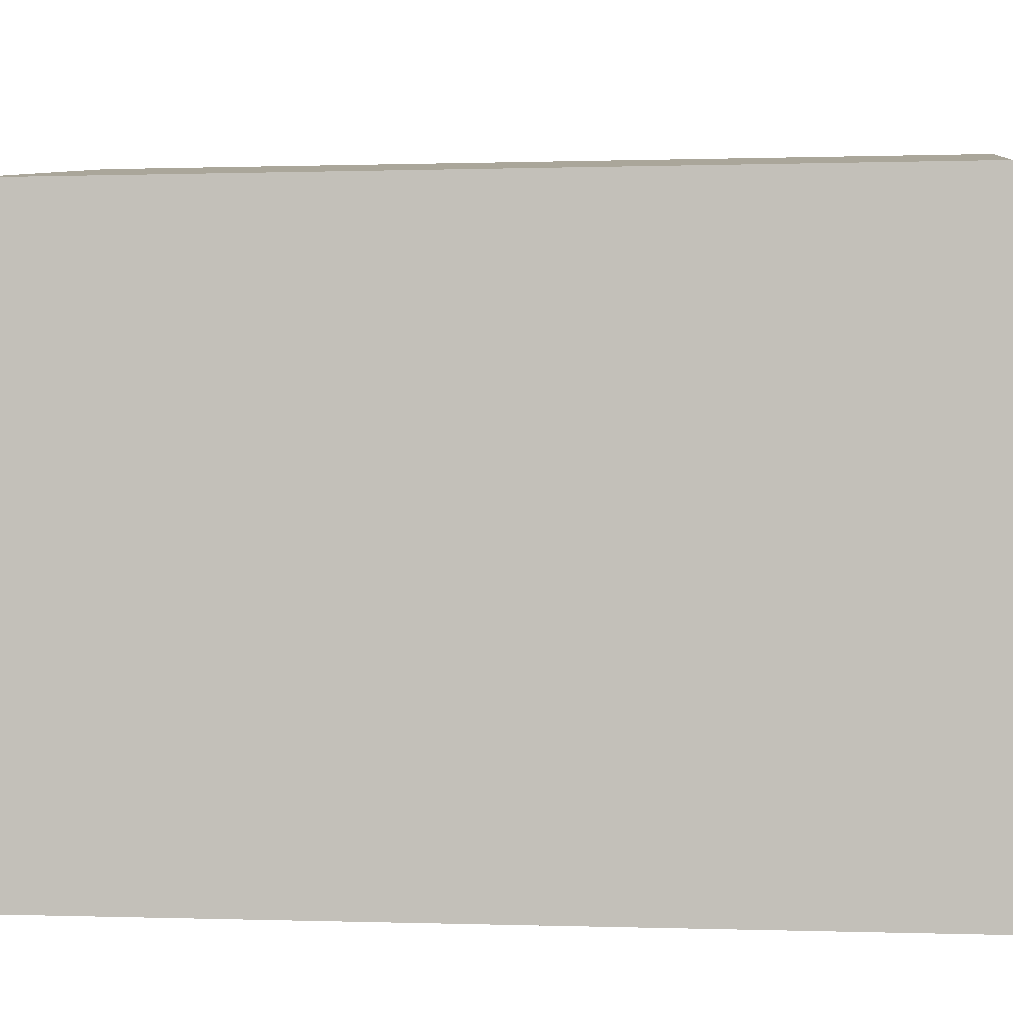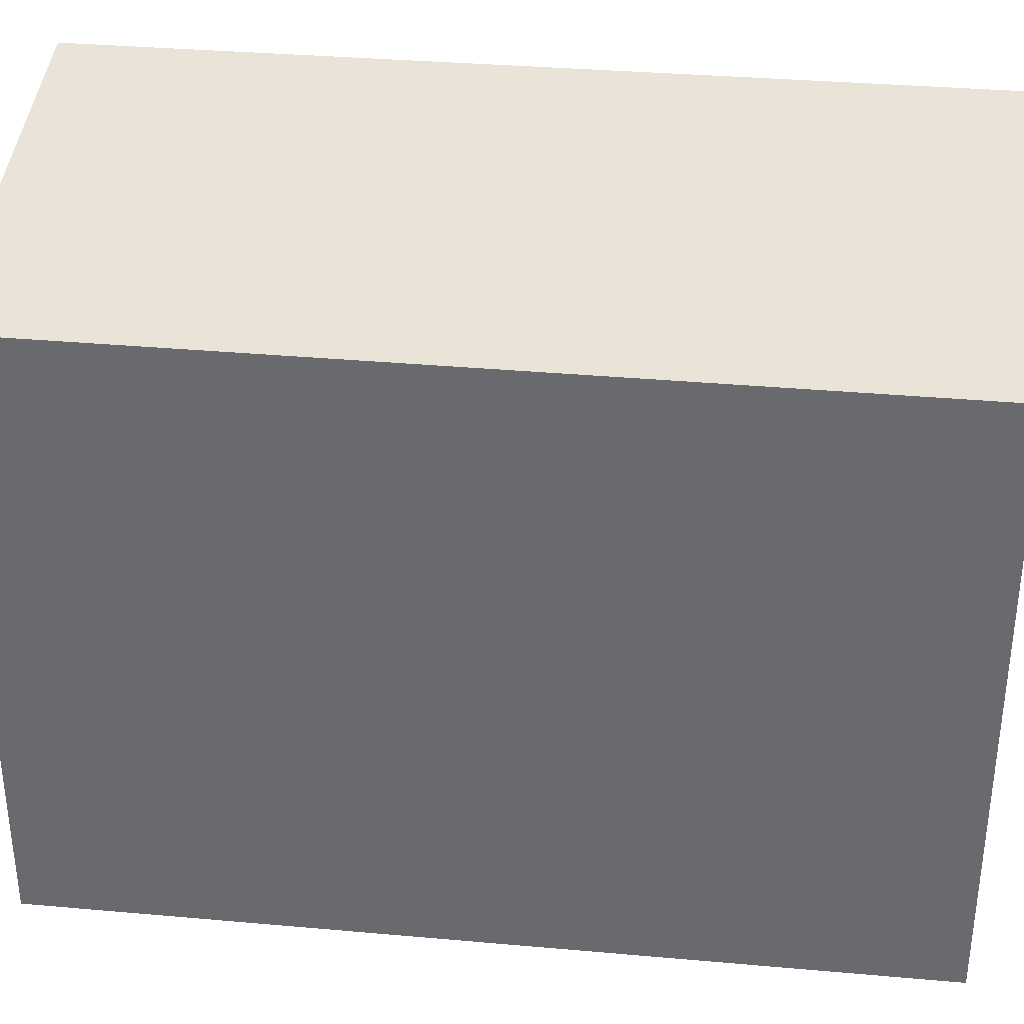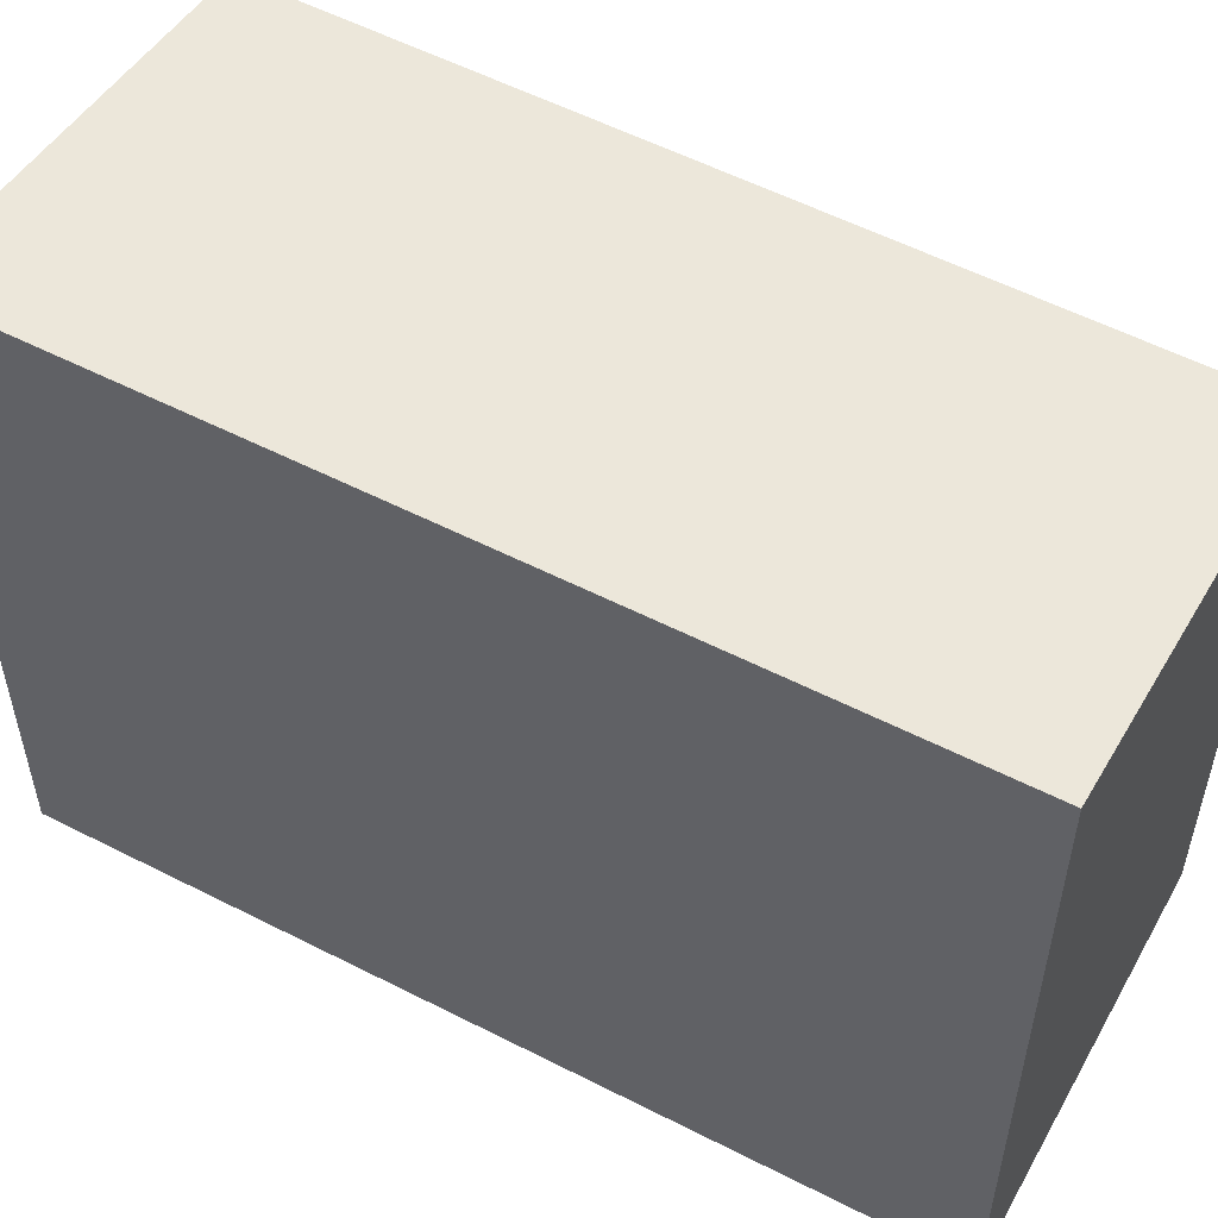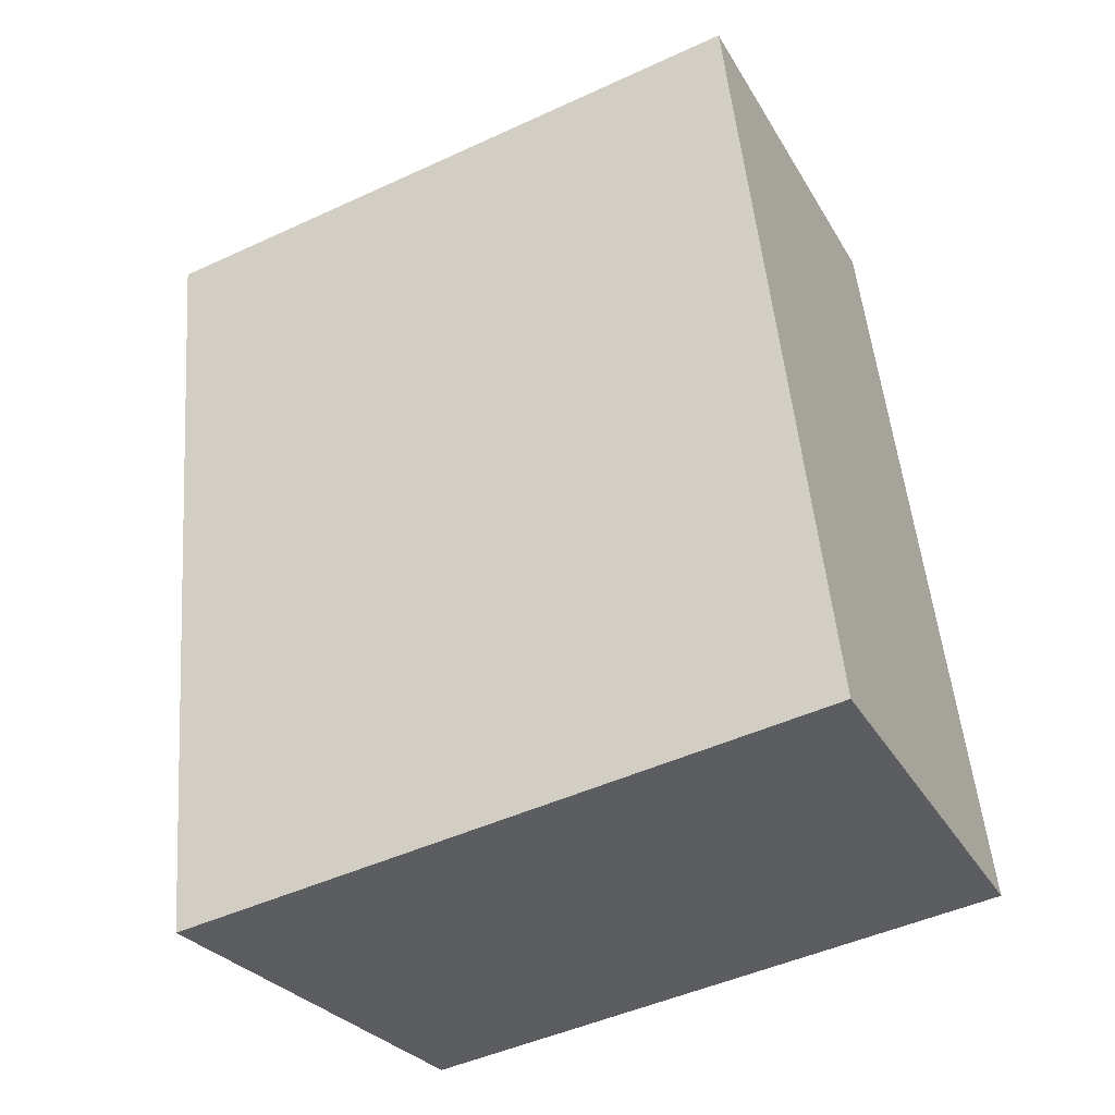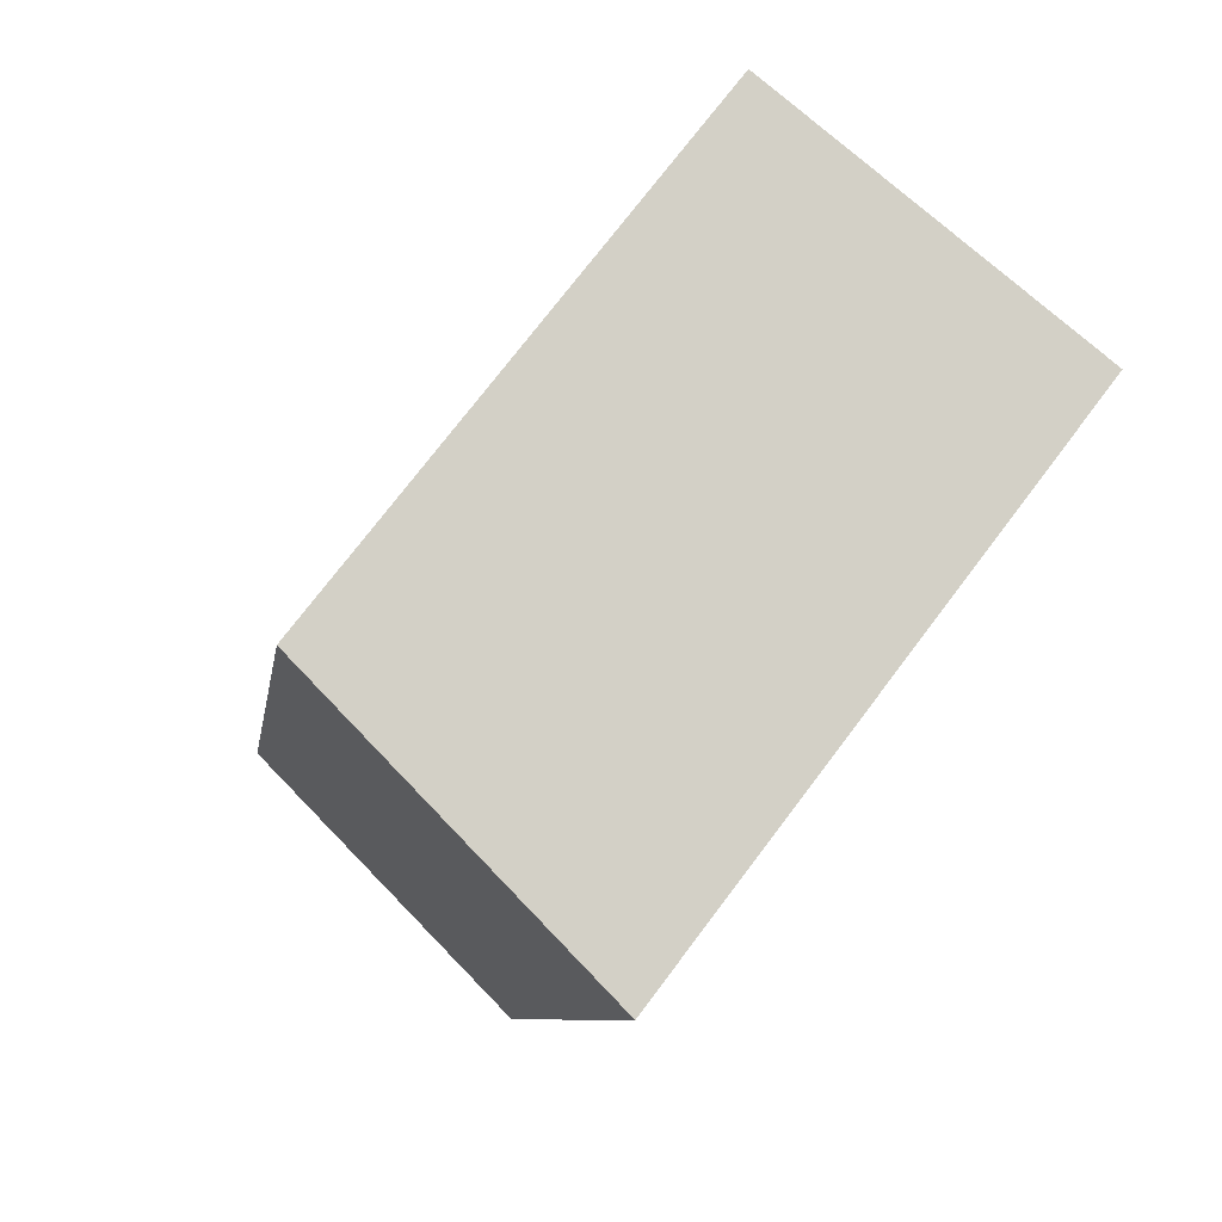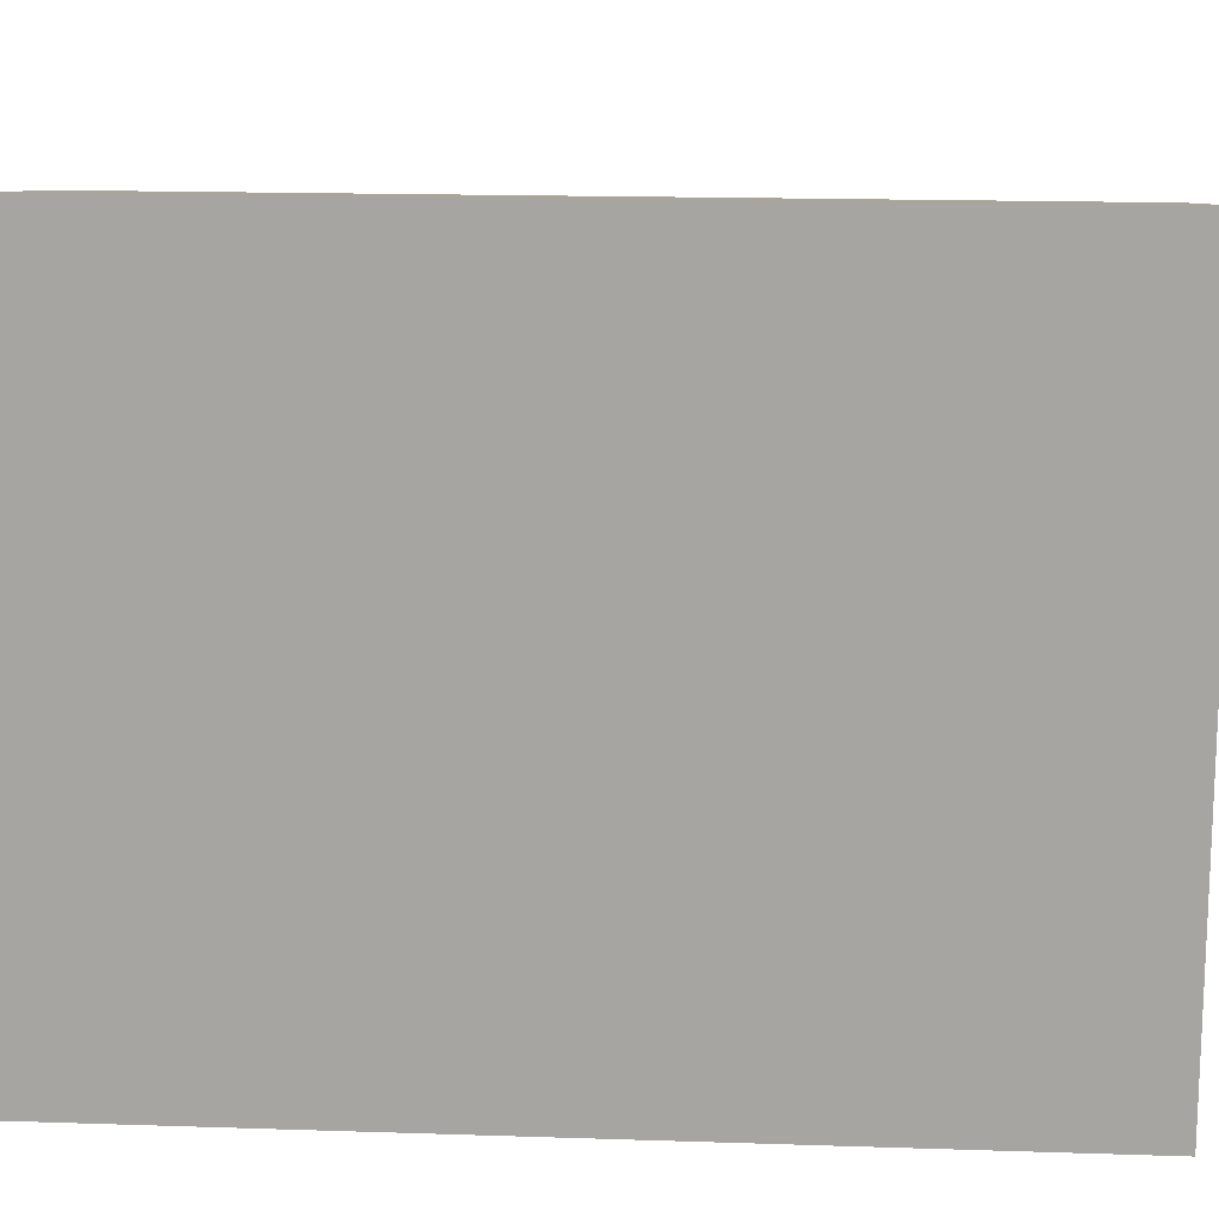
<metadata>
{"format":"obj","ext":"obj","renderer":"f3d","projection":"perspective","resolution":1024,"background":"white","views":[{"elev":0.0,"azim":86.6,"up":"+Y"},{"elev":36.0,"azim":85.6,"up":"+Y"},{"elev":55.0,"azim":-72.4,"up":"+Y"},{"elev":-47.7,"azim":-62.6,"up":"+Z"},{"elev":74.4,"azim":-142.9,"up":"+Z"},{"elev":15.4,"azim":-96.7,"up":"+Y"}]}
</metadata>
<code>
v  0 5.144 3.15e-16
v  4.245 4.717 -5.858
v  1.226 5.149 -6.45
v  2.981 4.717 0.585
v  1.226 3.949e-16 -6.45
v  4.245 3.587e-16 -5.858
v  0 0 0
v  2.981 -3.582e-17 0.585
g defaultobject
f 1 2 3
f 2 1 4
f 2 5 3
f 5 2 6
f 5 1 3
f 1 5 7
f 7 4 1
f 4 7 8
f 8 2 4
f 2 8 6
f 8 5 6
f 5 8 7

</code>
